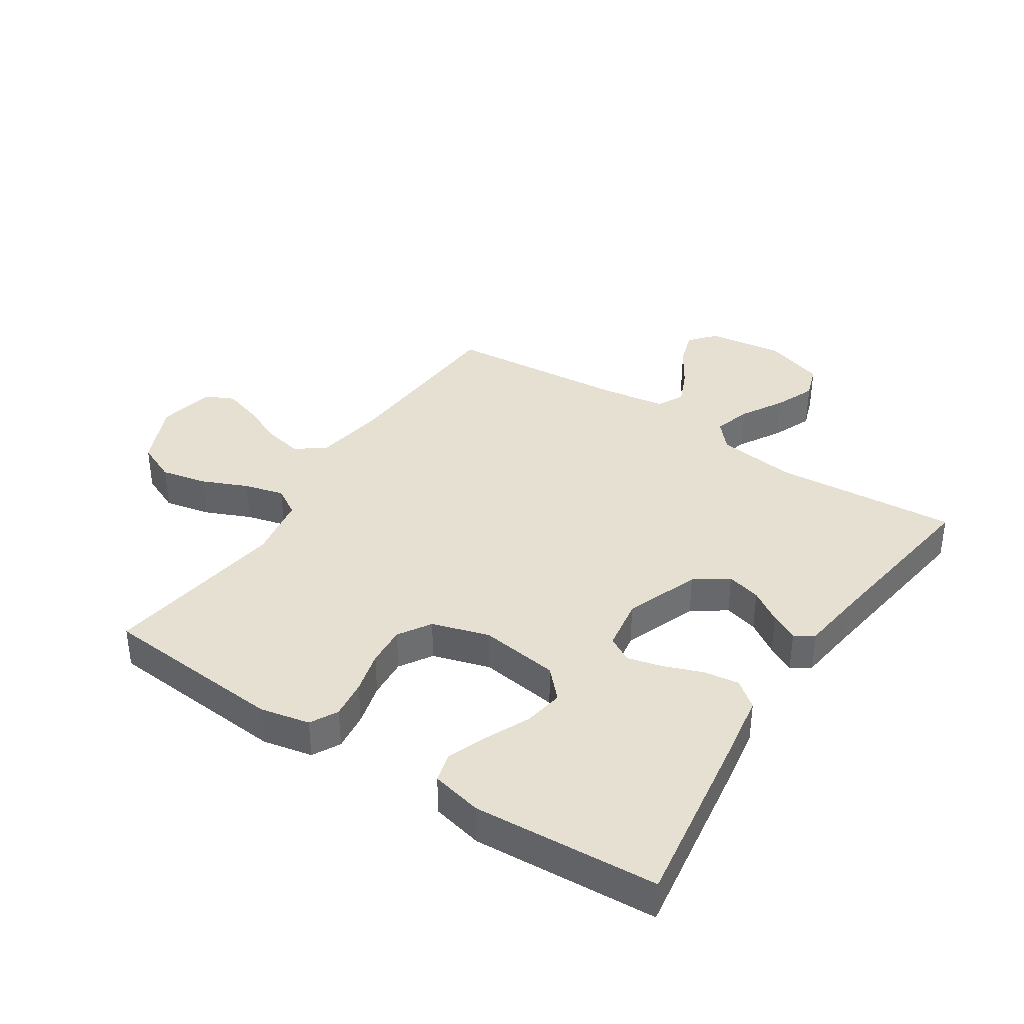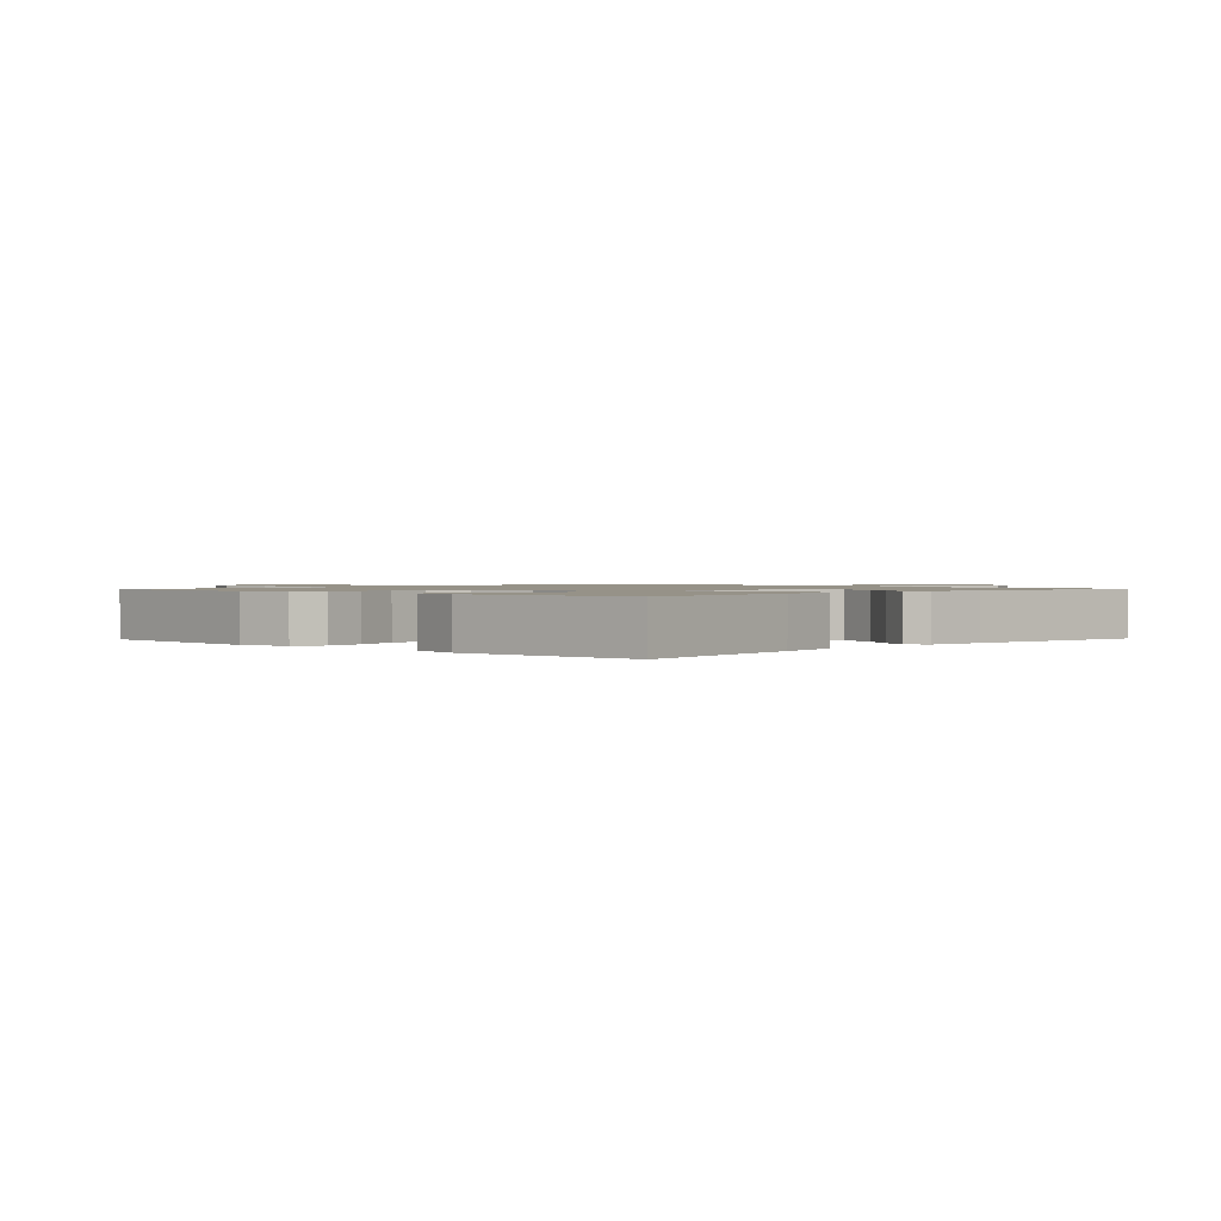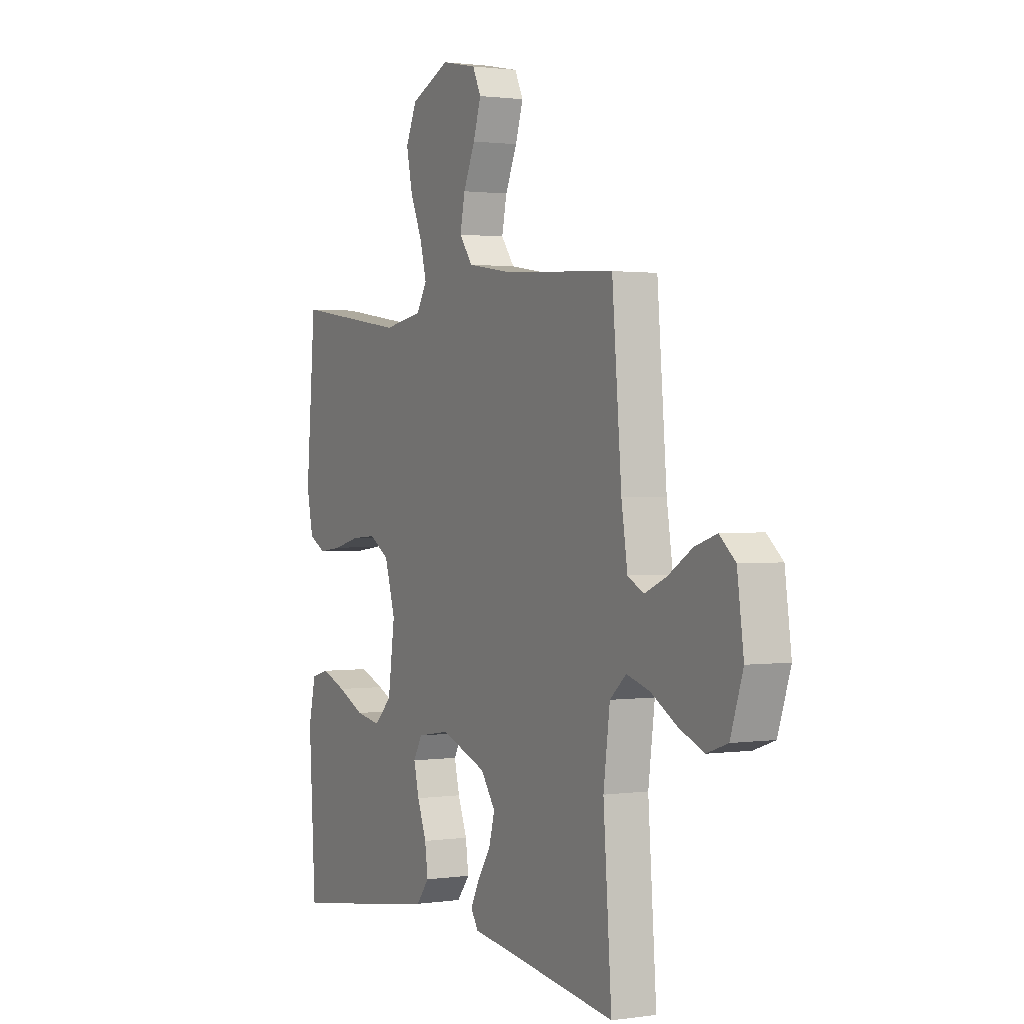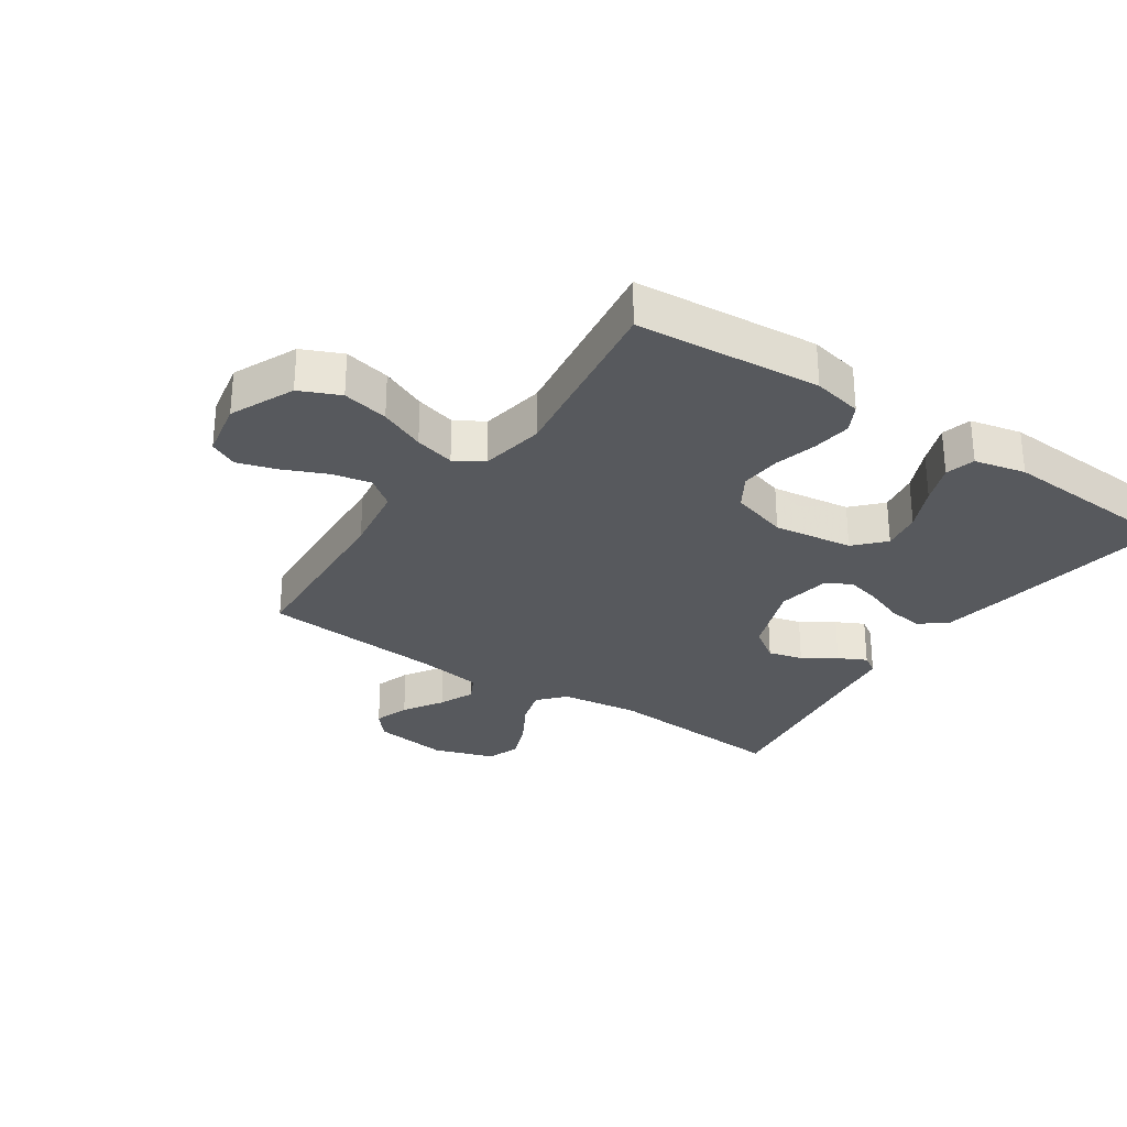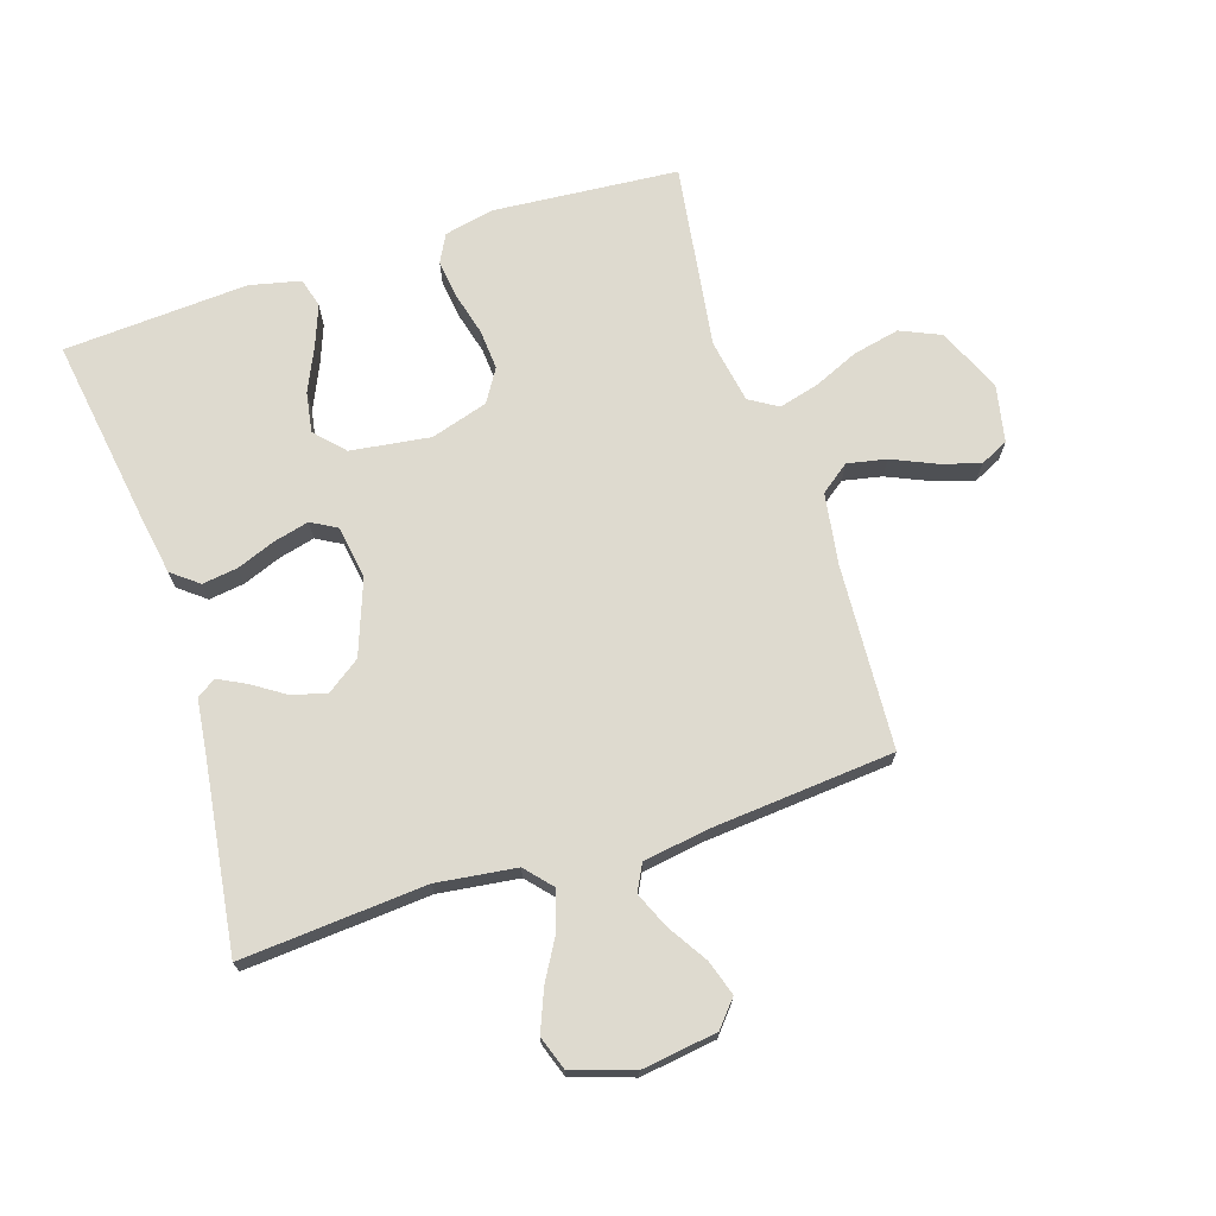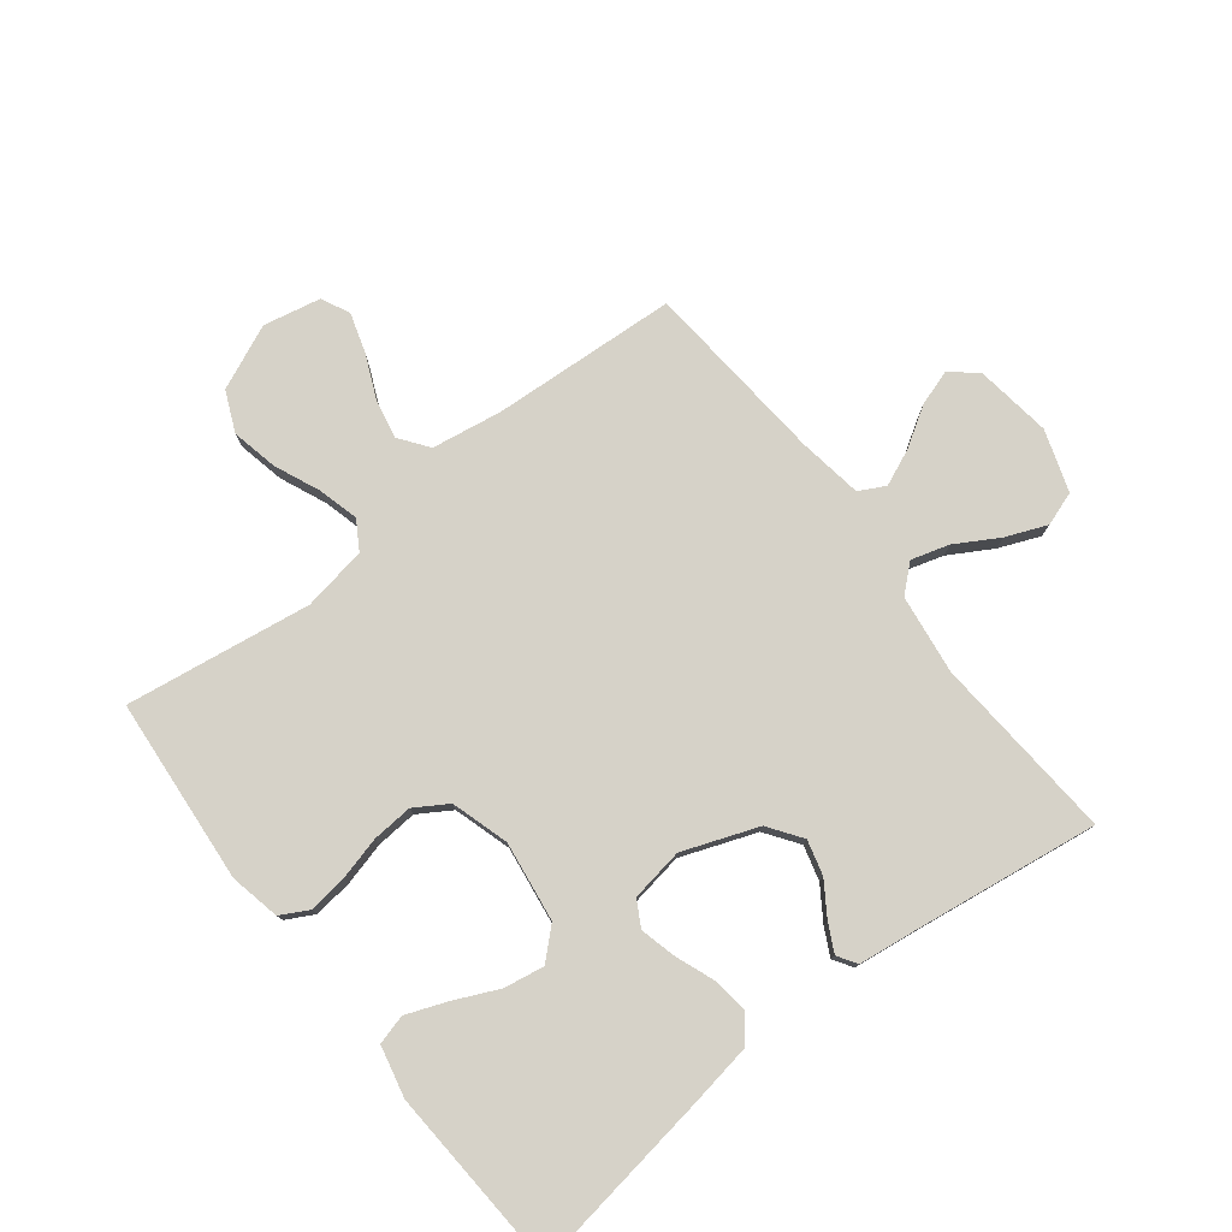
<metadata>
{"format":"obj","ext":"obj","renderer":"f3d","projection":"perspective","resolution":1024,"background":"white","views":[{"elev":37.7,"azim":123.2,"up":"+Y"},{"elev":1.2,"azim":133.5,"up":"+Y"},{"elev":1.3,"azim":-117.8,"up":"+Z"},{"elev":-29.0,"azim":55.8,"up":"+Y"},{"elev":71.0,"azim":-108.0,"up":"+Y"},{"elev":77.9,"azim":142.1,"up":"+Y"}]}
</metadata>
<code>
v 0.5 0.07 0.5
v 0.525 0.07 0.2
v 0.508 0.07 0.119
v 0.463 0.07 0.095
v 0.4 0.07 0.103
v 0.331 0.07 0.121
v 0.265 0.07 0.126
v 0.212 0.07 0.093
v 0.184 0.07 0
v 0.202 0.07 -0.129
v 0.249 0.07 -0.173
v 0.314 0.07 -0.162
v 0.386 0.07 -0.129
v 0.451 0.07 -0.104
v 0.499 0.07 -0.117
v 0.518 0.07 -0.2
v 0.5 0.07 -0.5
v 0.2 0.07 -0.455
v 0.097 0.07 -0.438
v 0.063 0.07 -0.395
v 0.071 0.07 -0.337
v 0.095 0.07 -0.274
v 0.109 0.07 -0.217
v 0.086 0.07 -0.176
v 0 0.07 -0.162
v -0.121 0.07 -0.207
v -0.159 0.07 -0.261
v -0.144 0.07 -0.317
v -0.109 0.07 -0.37
v -0.086 0.07 -0.415
v -0.106 0.07 -0.446
v -0.2 0.07 -0.458
v -0.5 0.07 -0.5
v -0.478 0.07 -0.2
v -0.495 0.07 -0.071
v -0.538 0.07 -0.033
v -0.599 0.07 -0.051
v -0.668 0.07 -0.091
v -0.734 0.07 -0.118
v -0.789 0.07 -0.099
v -0.822 0.07 0
v -0.805 0.07 0.123
v -0.763 0.07 0.159
v -0.705 0.07 0.14
v -0.641 0.07 0.1
v -0.583 0.07 0.075
v -0.541 0.07 0.097
v -0.525 0.07 0.2
v -0.5 0.07 0.5
v -0.2 0.07 0.518
v -0.086 0.07 0.536
v -0.051 0.07 0.583
v -0.064 0.07 0.646
v -0.095 0.07 0.716
v -0.115 0.07 0.78
v -0.093 0.07 0.826
v 0 0.07 0.845
v 0.104 0.07 0.799
v 0.133 0.07 0.734
v 0.117 0.07 0.659
v 0.085 0.07 0.585
v 0.068 0.07 0.52
v 0.096 0.07 0.474
v 0.2 0.07 0.456
v 0.5 0 0.5
v 0.525 0 0.2
v 0.508 0 0.119
v 0.463 0 0.095
v 0.4 0 0.103
v 0.331 0 0.121
v 0.265 0 0.126
v 0.212 0 0.093
v 0.184 0 0
v 0.202 0 -0.129
v 0.249 0 -0.173
v 0.314 0 -0.162
v 0.386 0 -0.129
v 0.451 0 -0.104
v 0.499 0 -0.117
v 0.518 0 -0.2
v 0.5 0 -0.5
v 0.2 0 -0.455
v 0.097 0 -0.438
v 0.063 0 -0.395
v 0.071 0 -0.337
v 0.095 0 -0.274
v 0.109 0 -0.217
v 0.086 0 -0.176
v 0 0 -0.162
v -0.121 0 -0.207
v -0.159 0 -0.261
v -0.144 0 -0.317
v -0.109 0 -0.37
v -0.086 0 -0.415
v -0.106 0 -0.446
v -0.2 0 -0.458
v -0.5 0 -0.5
v -0.478 0 -0.2
v -0.495 0 -0.071
v -0.538 0 -0.033
v -0.599 0 -0.051
v -0.668 0 -0.091
v -0.734 0 -0.118
v -0.789 0 -0.099
v -0.822 0 0
v -0.805 0 0.123
v -0.763 0 0.159
v -0.705 0 0.14
v -0.641 0 0.1
v -0.583 0 0.075
v -0.541 0 0.097
v -0.525 0 0.2
v -0.5 0 0.5
v -0.2 0 0.518
v -0.086 0 0.536
v -0.051 0 0.583
v -0.064 0 0.646
v -0.095 0 0.716
v -0.115 0 0.78
v -0.093 0 0.826
v 0 0 0.845
v 0.104 0 0.799
v 0.133 0 0.734
v 0.117 0 0.659
v 0.085 0 0.585
v 0.068 0 0.52
v 0.096 0 0.474
v 0.2 0 0.456
f 58 59 60 61
f 58 61 62
f 57 58 62
f 56 57 62
f 53 54 55 56
f 52 53 56 62
f 51 52 62 63
f 48 49 50
f 47 48 50 51
f 42 43 44 45
f 42 45 46
f 41 42 46
f 40 41 46
f 37 38 39 40
f 36 37 40 46
f 35 36 46 47
f 32 33 34
f 32 34 35
f 28 29 30 31
f 28 31 32 35
f 19 20 21 22
f 19 22 23
f 18 19 23
f 17 18 23
f 16 17 23 24
f 12 13 14 15
f 12 15 16
f 11 12 16
f 3 4 5 6
f 3 6 7
f 64 1 2 3
f 63 64 3 7
f 27 28 35 47
f 26 27 47 51
f 25 26 51 63
f 11 16 24 25
f 10 11 25
f 9 10 25 63
f 63 7 8
f 8 9 63
f 125 124 123 122
f 126 125 122
f 126 122 121
f 126 121 120
f 120 119 118 117
f 126 120 117 116
f 127 126 116 115
f 114 113 112
f 115 114 112 111
f 109 108 107 106
f 110 109 106
f 110 106 105
f 110 105 104
f 104 103 102 101
f 110 104 101 100
f 111 110 100 99
f 98 97 96
f 99 98 96
f 95 94 93 92
f 99 96 95 92
f 86 85 84 83
f 87 86 83
f 87 83 82
f 87 82 81
f 88 87 81 80
f 79 78 77 76
f 80 79 76
f 80 76 75
f 70 69 68 67
f 71 70 67
f 67 66 65 128
f 71 67 128 127
f 111 99 92 91
f 115 111 91 90
f 127 115 90 89
f 89 88 80 75
f 89 75 74
f 127 89 74 73
f 72 71 127
f 127 73 72
f 1 65 66 2
f 2 66 67 3
f 3 67 68 4
f 4 68 69 5
f 5 69 70 6
f 6 70 71 7
f 7 71 72 8
f 8 72 73 9
f 9 73 74 10
f 10 74 75 11
f 11 75 76 12
f 12 76 77 13
f 13 77 78 14
f 14 78 79 15
f 15 79 80 16
f 16 80 81 17
f 17 81 82 18
f 18 82 83 19
f 19 83 84 20
f 20 84 85 21
f 21 85 86 22
f 22 86 87 23
f 23 87 88 24
f 24 88 89 25
f 25 89 90 26
f 26 90 91 27
f 27 91 92 28
f 28 92 93 29
f 29 93 94 30
f 30 94 95 31
f 31 95 96 32
f 32 96 97 33
f 33 97 98 34
f 34 98 99 35
f 35 99 100 36
f 36 100 101 37
f 37 101 102 38
f 38 102 103 39
f 39 103 104 40
f 40 104 105 41
f 41 105 106 42
f 42 106 107 43
f 43 107 108 44
f 44 108 109 45
f 45 109 110 46
f 46 110 111 47
f 47 111 112 48
f 48 112 113 49
f 49 113 114 50
f 50 114 115 51
f 51 115 116 52
f 52 116 117 53
f 53 117 118 54
f 54 118 119 55
f 55 119 120 56
f 56 120 121 57
f 57 121 122 58
f 58 122 123 59
f 59 123 124 60
f 60 124 125 61
f 61 125 126 62
f 62 126 127 63
f 63 127 128 64
f 64 128 65 1

</code>
